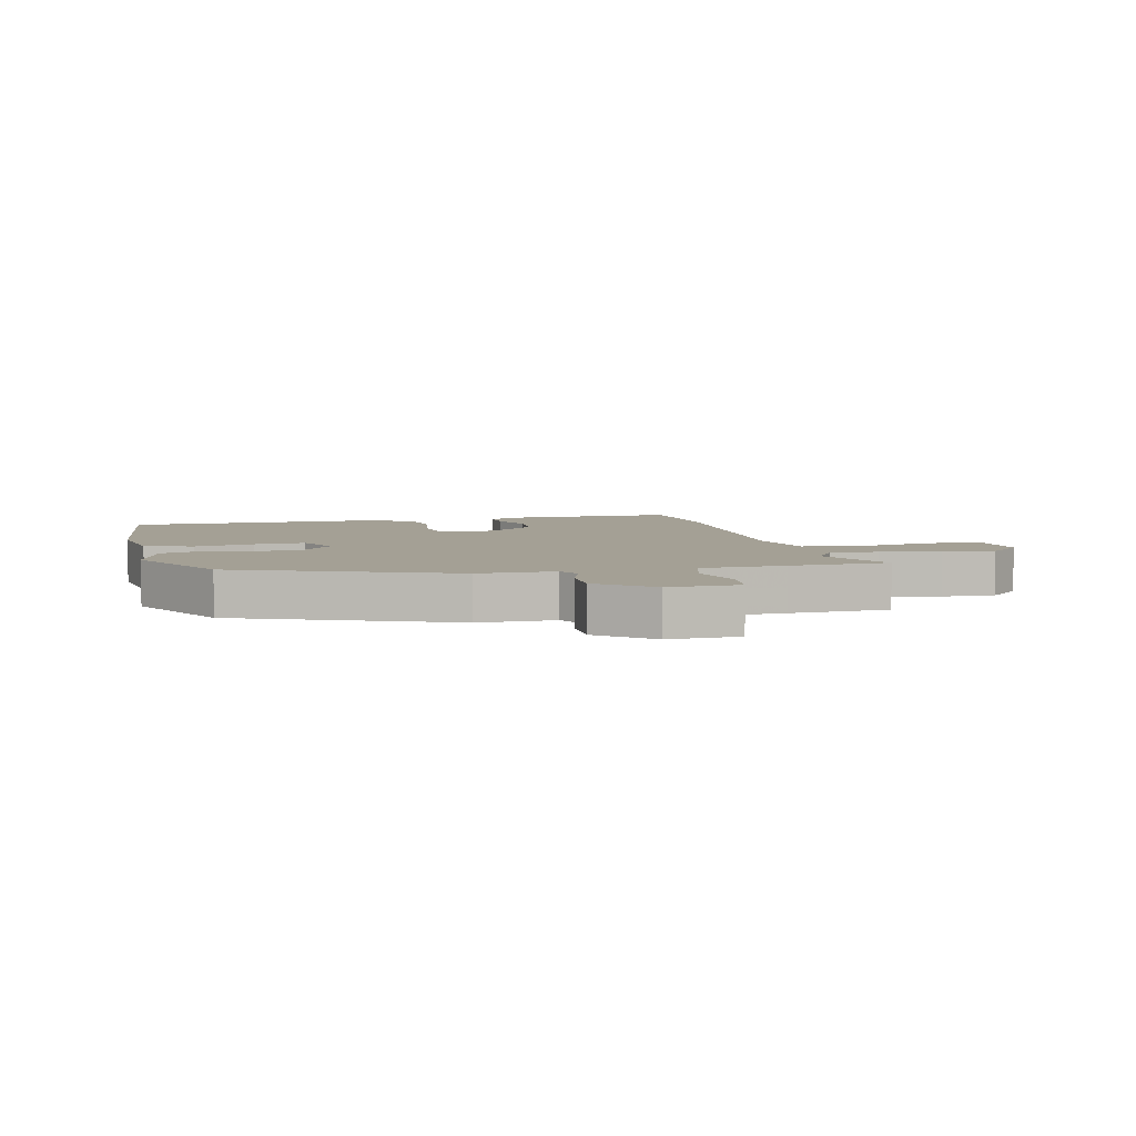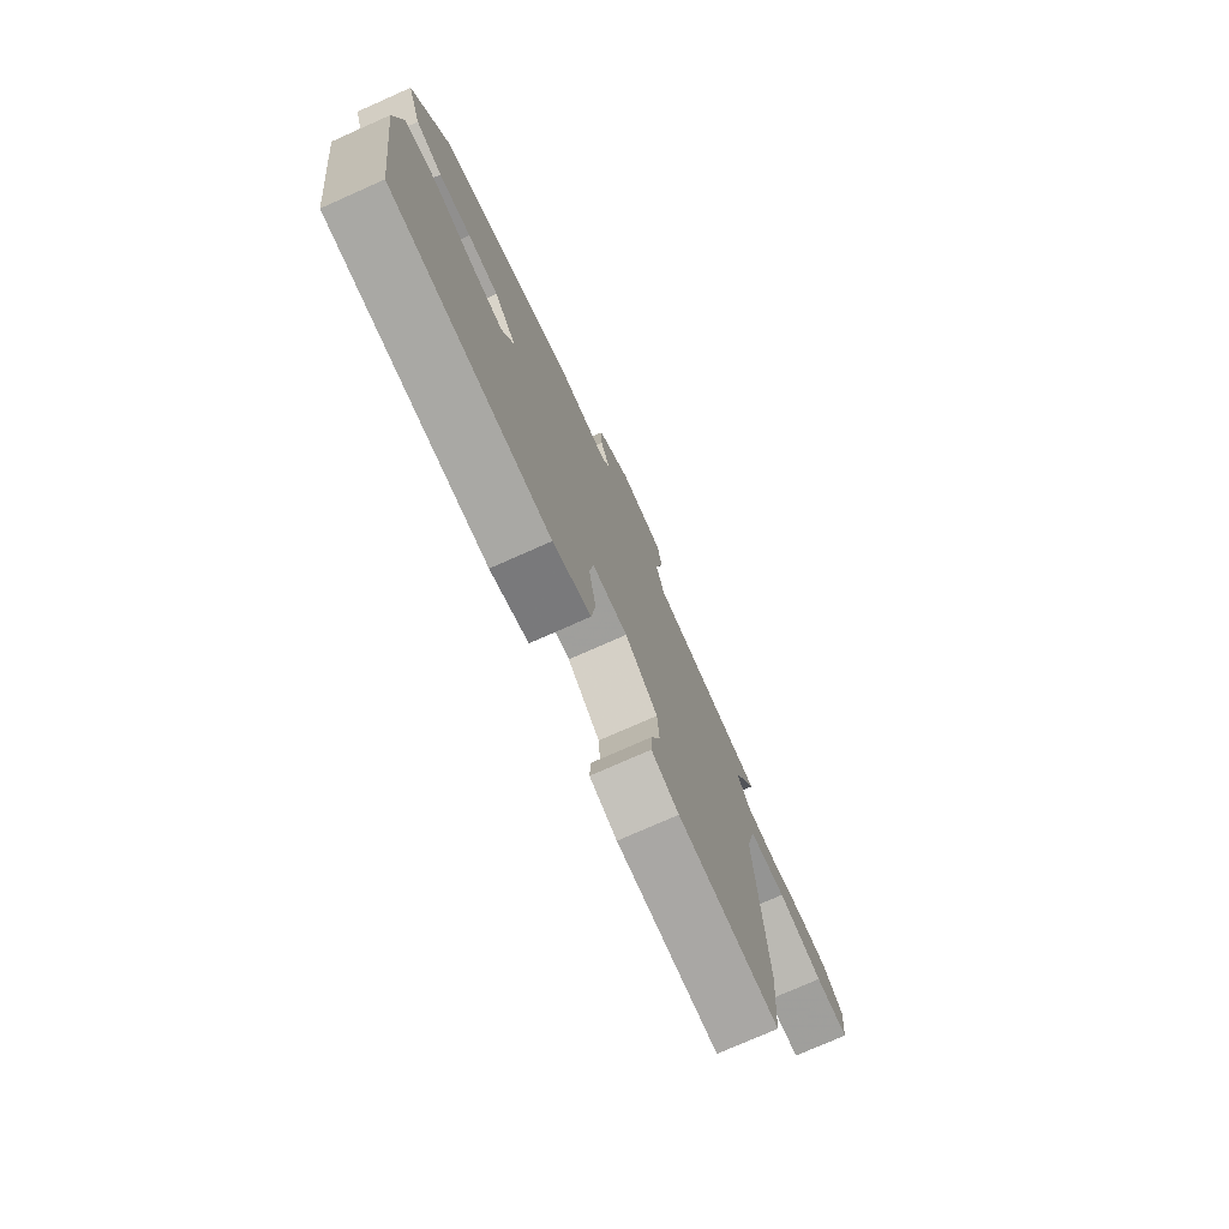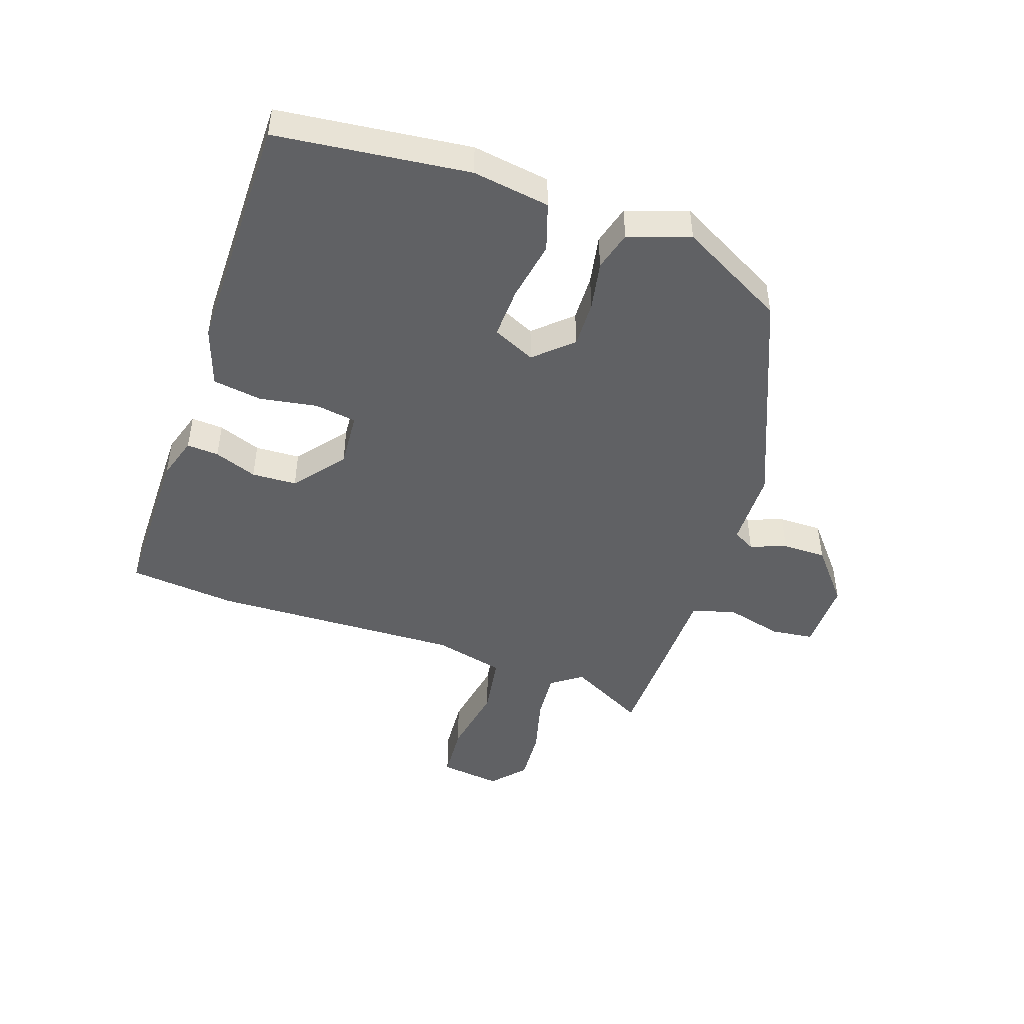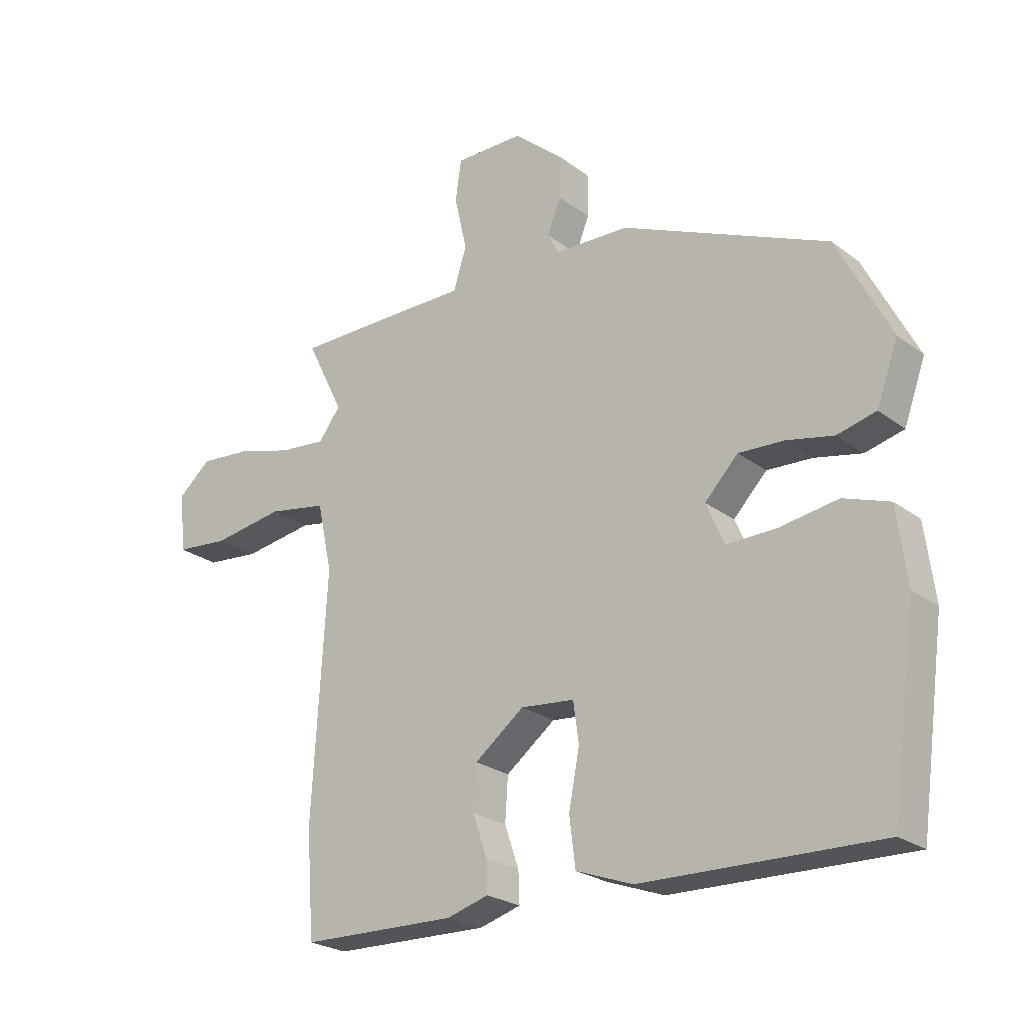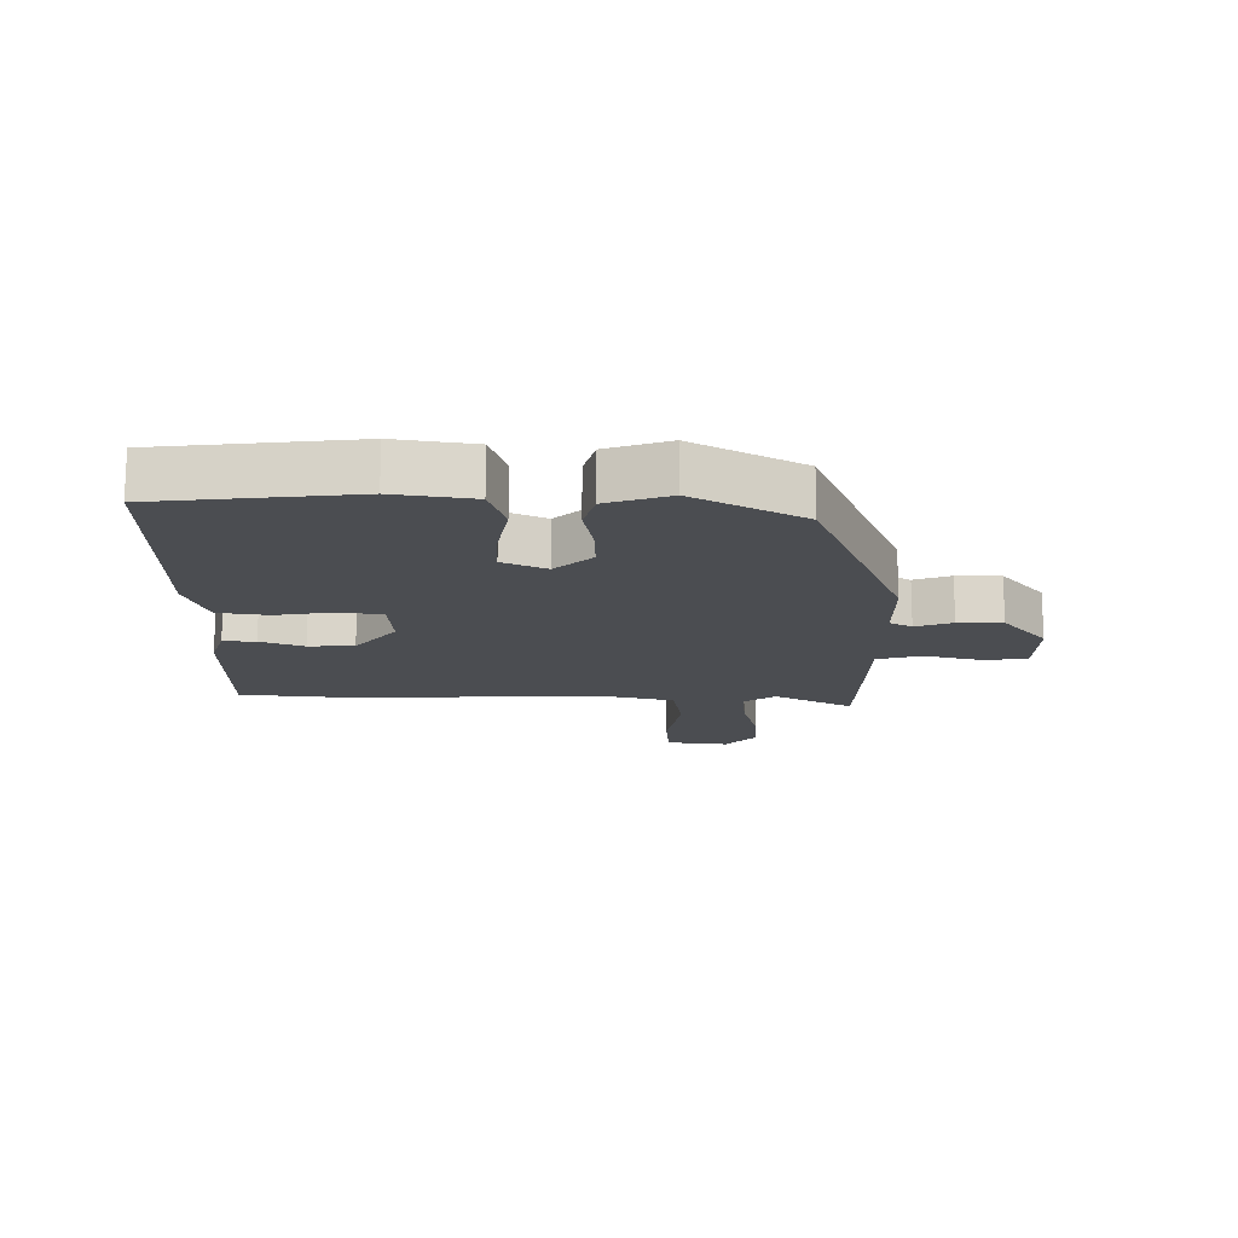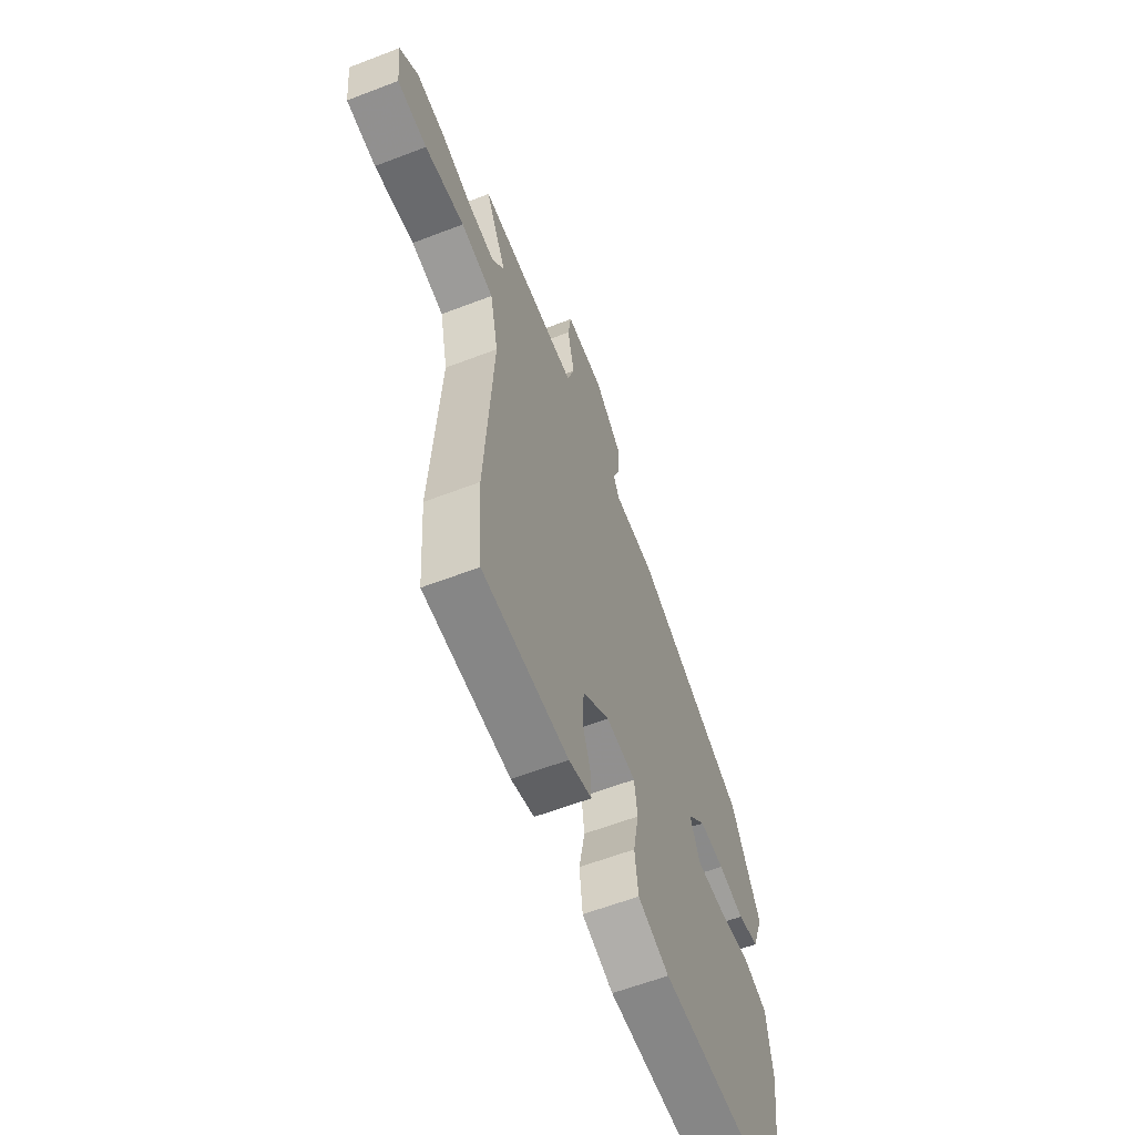
<metadata>
{"format":"obj","ext":"obj","renderer":"f3d","projection":"perspective","resolution":1024,"background":"white","views":[{"elev":5.7,"azim":-15.4,"up":"+Y"},{"elev":-76.1,"azim":-66.1,"up":"+Z"},{"elev":-46.8,"azim":-110.3,"up":"+Y"},{"elev":-24.2,"azim":-140.8,"up":"+Z"},{"elev":-15.6,"azim":-92.0,"up":"+Y"},{"elev":-60.7,"azim":111.4,"up":"+Z"}]}
</metadata>
<code>
v 0.544 0.07 0.483
v 0.481 0.07 0.356
v 0.518 0.07 0.307
v 0.596 0.07 0.315
v 0.691 0.07 0.342
v 0.778 0.07 0.35
v 0.833 0.07 0.303
v 0.823 0.07 0.203
v 0.733 0.07 0.194
v 0.613 0.07 0.212
v 0.514 0.07 0.194
v 0.489 0.07 0.079
v 0.513 0.07 -0.328
v 0.5 0.07 -0.503
v 0.239 0.07 -0.51
v 0.169 0.07 -0.49
v 0.171 0.07 -0.438
v 0.195 0.07 -0.368
v 0.19 0.07 -0.295
v 0.107 0.07 -0.232
v 0.017 0.07 -0.241
v 0.008 0.07 -0.309
v 0.026 0.07 -0.402
v 0.016 0.07 -0.483
v -0.079 0.07 -0.518
v -0.475 0.07 -0.528
v -0.518 0.07 -0.217
v -0.502 0.07 -0.091
v -0.425 0.07 -0.064
v -0.326 0.07 -0.079
v -0.243 0.07 -0.08
v -0.213 0.07 -0.01
v -0.269 0.07 0.048
v -0.345 0.07 0.044
v -0.424 0.07 0.027
v -0.489 0.07 0.043
v -0.525 0.07 0.142
v -0.436 0.07 0.317
v -0.089 0.07 0.47
v 0.036 0.07 0.475
v 0.055 0.07 0.511
v 0.032 0.07 0.569
v 0.03 0.07 0.64
v 0.114 0.07 0.713
v 0.23 0.07 0.714
v 0.24 0.07 0.645
v 0.219 0.07 0.552
v 0.241 0.07 0.482
v 0.38 0.07 0.483
v 0.544 0 0.483
v 0.481 0 0.356
v 0.518 0 0.307
v 0.596 0 0.315
v 0.691 0 0.342
v 0.778 0 0.35
v 0.833 0 0.303
v 0.823 0 0.203
v 0.733 0 0.194
v 0.613 0 0.212
v 0.514 0 0.194
v 0.489 0 0.079
v 0.513 0 -0.328
v 0.5 0 -0.503
v 0.239 0 -0.51
v 0.169 0 -0.49
v 0.171 0 -0.438
v 0.195 0 -0.368
v 0.19 0 -0.295
v 0.107 0 -0.232
v 0.017 0 -0.241
v 0.008 0 -0.309
v 0.026 0 -0.402
v 0.016 0 -0.483
v -0.079 0 -0.518
v -0.475 0 -0.528
v -0.518 0 -0.217
v -0.502 0 -0.091
v -0.425 0 -0.064
v -0.326 0 -0.079
v -0.243 0 -0.08
v -0.213 0 -0.01
v -0.269 0 0.048
v -0.345 0 0.044
v -0.424 0 0.027
v -0.489 0 0.043
v -0.525 0 0.142
v -0.436 0 0.317
v -0.089 0 0.47
v 0.036 0 0.475
v 0.055 0 0.511
v 0.032 0 0.569
v 0.03 0 0.64
v 0.114 0 0.713
v 0.23 0 0.714
v 0.24 0 0.645
v 0.219 0 0.552
v 0.241 0 0.482
v 0.38 0 0.483
f 48 49 1 2
f 45 46 47
f 44 45 47
f 43 44 47
f 42 43 47
f 41 42 47
f 40 41 47 48
f 48 2 3
f 40 48 3
f 39 40 3
f 38 39 3
f 37 38 3
f 36 37 3
f 35 36 3
f 34 35 3
f 28 29 30
f 27 28 30
f 26 27 30
f 25 26 30
f 24 25 30
f 23 24 30
f 22 23 30
f 21 22 30 31
f 20 21 31 32
f 16 17 18
f 15 16 18
f 14 15 18
f 13 14 18
f 12 13 18
f 11 12 18 19
f 8 9 10
f 7 8 10
f 6 7 10
f 5 6 10
f 4 5 10
f 4 10 11
f 3 4 11
f 34 3 11
f 33 34 11
f 20 32 33 11
f 11 19 20
f 51 50 98 97
f 96 95 94
f 96 94 93
f 96 93 92
f 96 92 91
f 96 91 90
f 97 96 90 89
f 52 51 97
f 52 97 89
f 52 89 88
f 52 88 87
f 52 87 86
f 52 86 85
f 52 85 84
f 52 84 83
f 79 78 77
f 79 77 76
f 79 76 75
f 79 75 74
f 79 74 73
f 79 73 72
f 79 72 71
f 80 79 71 70
f 81 80 70 69
f 67 66 65
f 67 65 64
f 67 64 63
f 67 63 62
f 67 62 61
f 68 67 61 60
f 59 58 57
f 59 57 56
f 59 56 55
f 59 55 54
f 59 54 53
f 60 59 53
f 60 53 52
f 60 52 83
f 60 83 82
f 60 82 81 69
f 69 68 60
f 1 50 51 2
f 2 51 52 3
f 3 52 53 4
f 4 53 54 5
f 5 54 55 6
f 6 55 56 7
f 7 56 57 8
f 8 57 58 9
f 9 58 59 10
f 10 59 60 11
f 11 60 61 12
f 12 61 62 13
f 13 62 63 14
f 14 63 64 15
f 15 64 65 16
f 16 65 66 17
f 17 66 67 18
f 18 67 68 19
f 19 68 69 20
f 20 69 70 21
f 21 70 71 22
f 22 71 72 23
f 23 72 73 24
f 24 73 74 25
f 25 74 75 26
f 26 75 76 27
f 27 76 77 28
f 28 77 78 29
f 29 78 79 30
f 30 79 80 31
f 31 80 81 32
f 32 81 82 33
f 33 82 83 34
f 34 83 84 35
f 35 84 85 36
f 36 85 86 37
f 37 86 87 38
f 38 87 88 39
f 39 88 89 40
f 40 89 90 41
f 41 90 91 42
f 42 91 92 43
f 43 92 93 44
f 44 93 94 45
f 45 94 95 46
f 46 95 96 47
f 47 96 97 48
f 48 97 98 49
f 49 98 50 1

</code>
